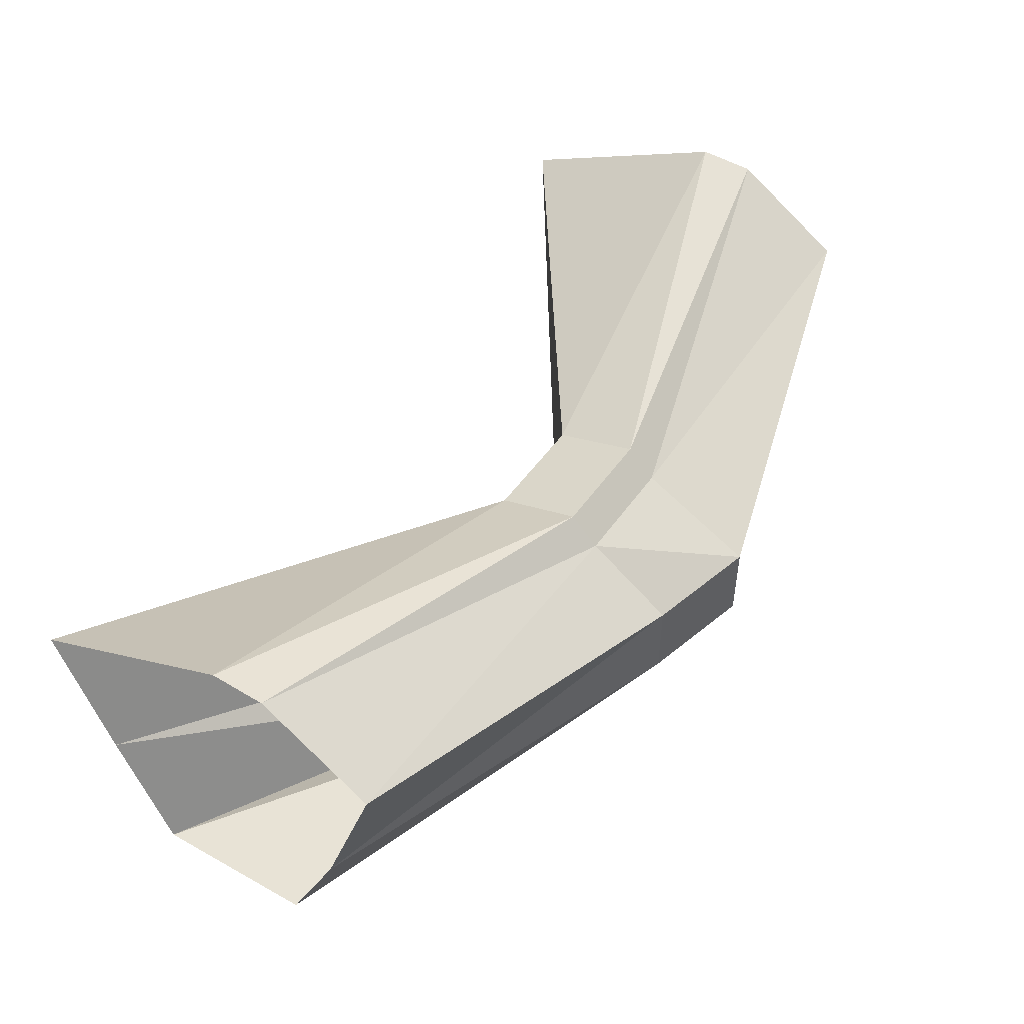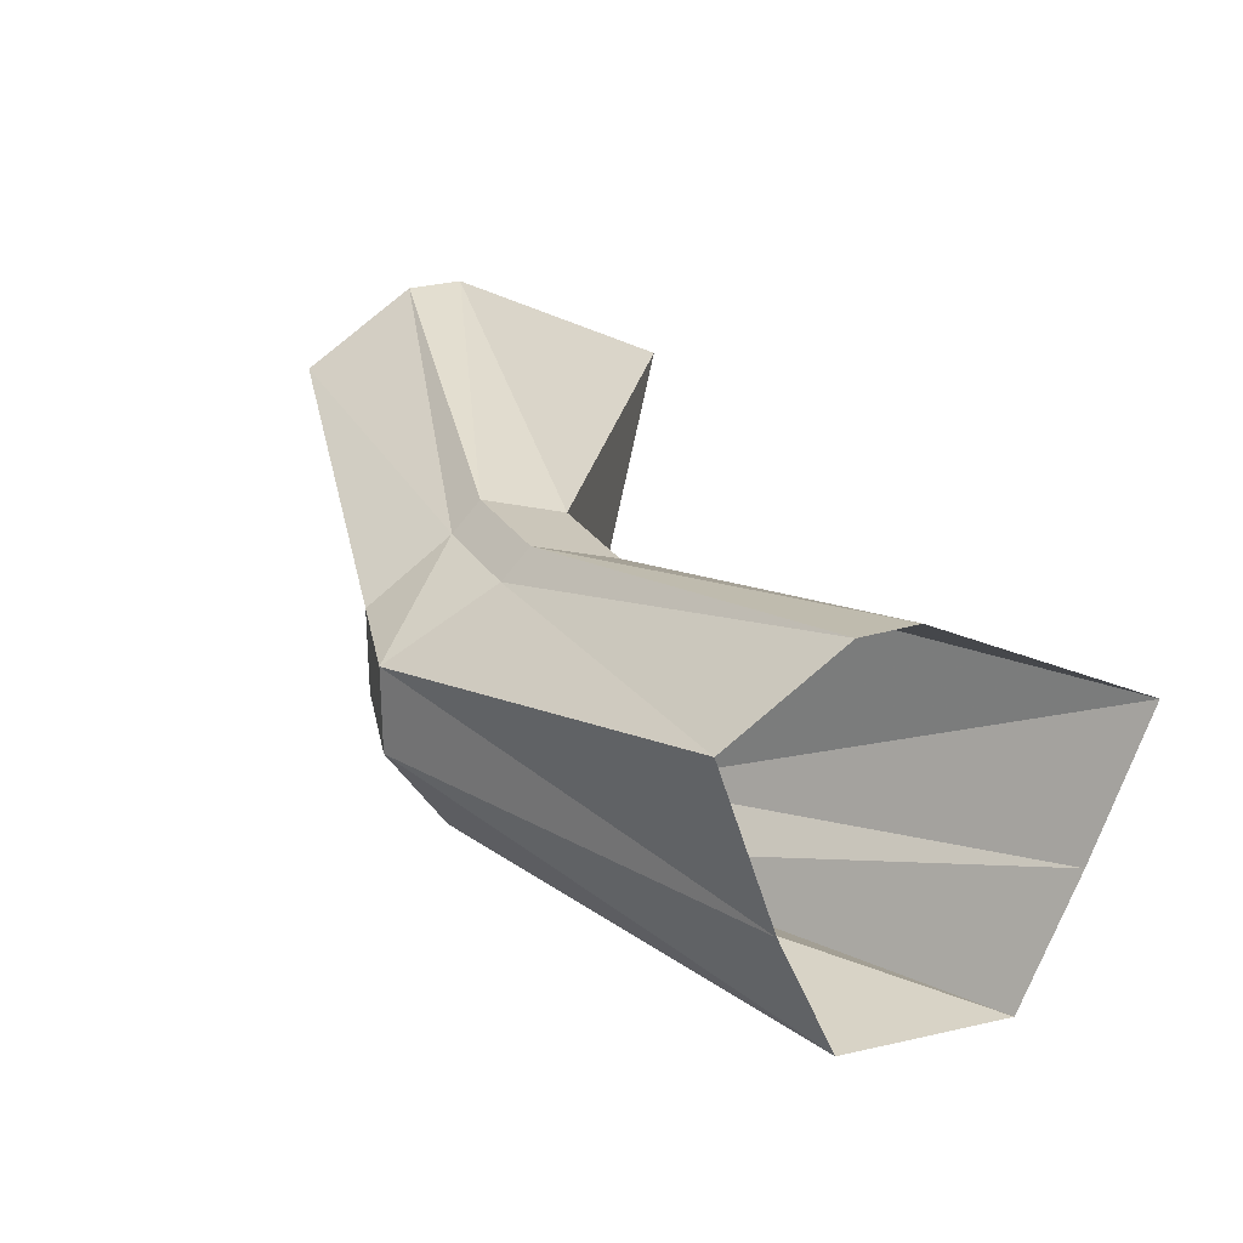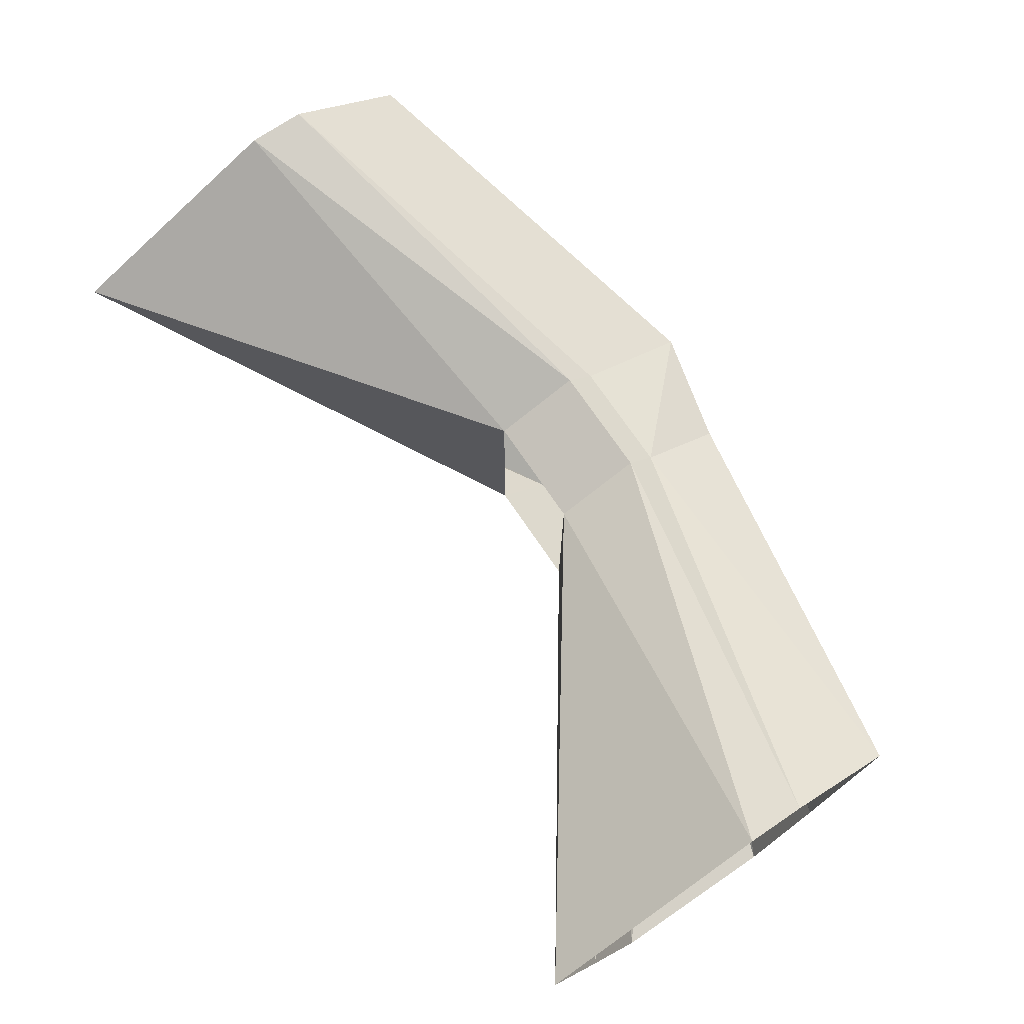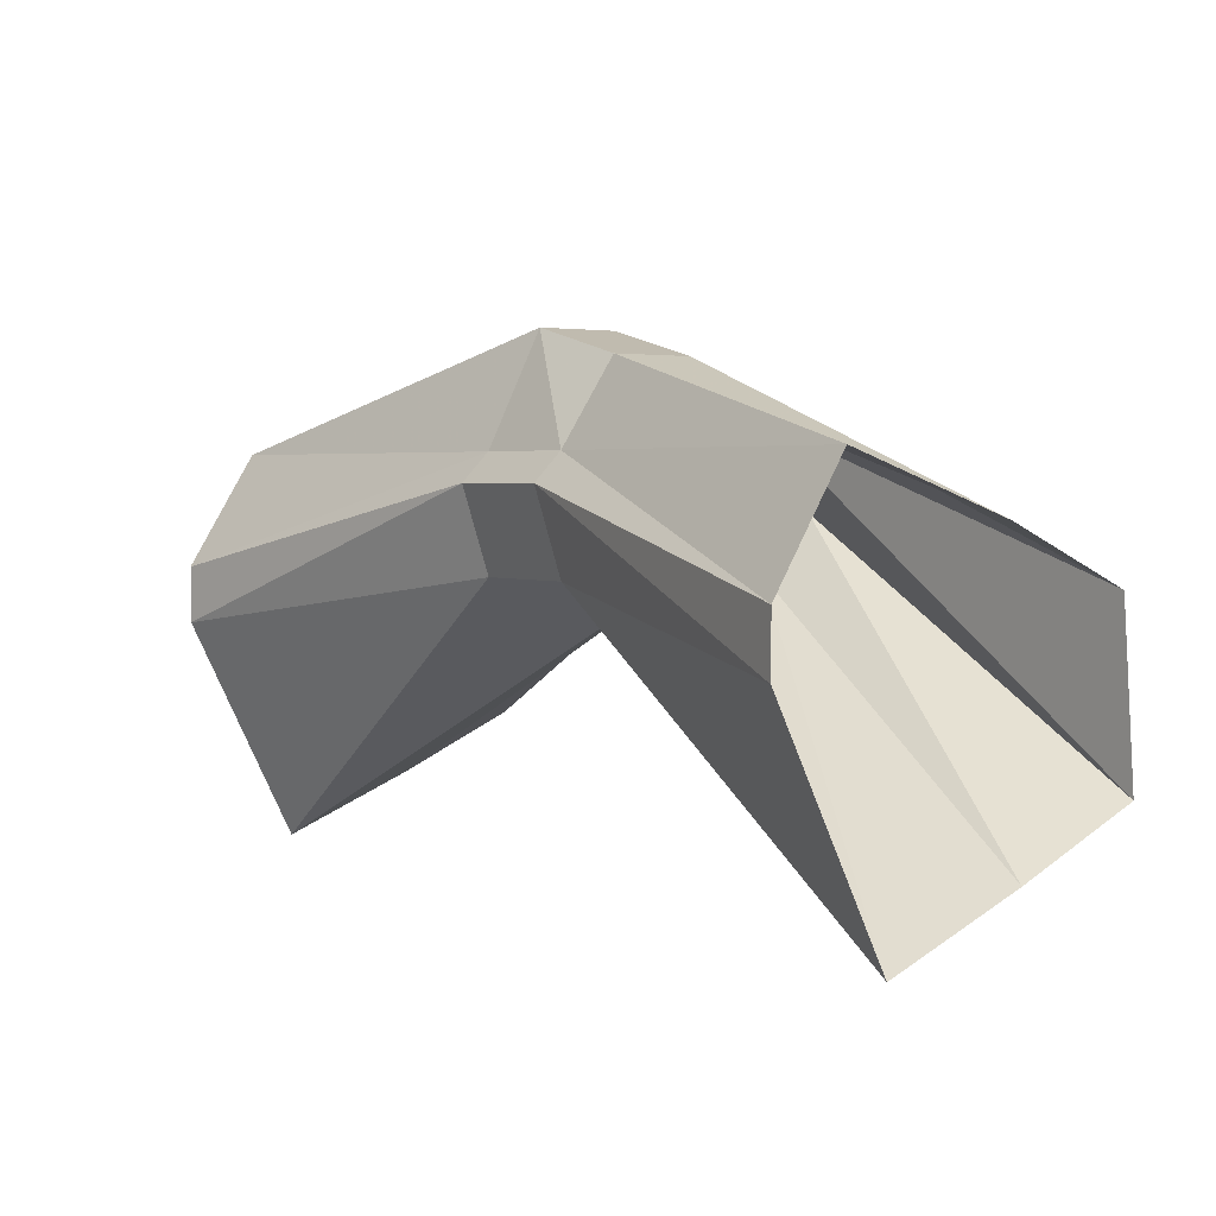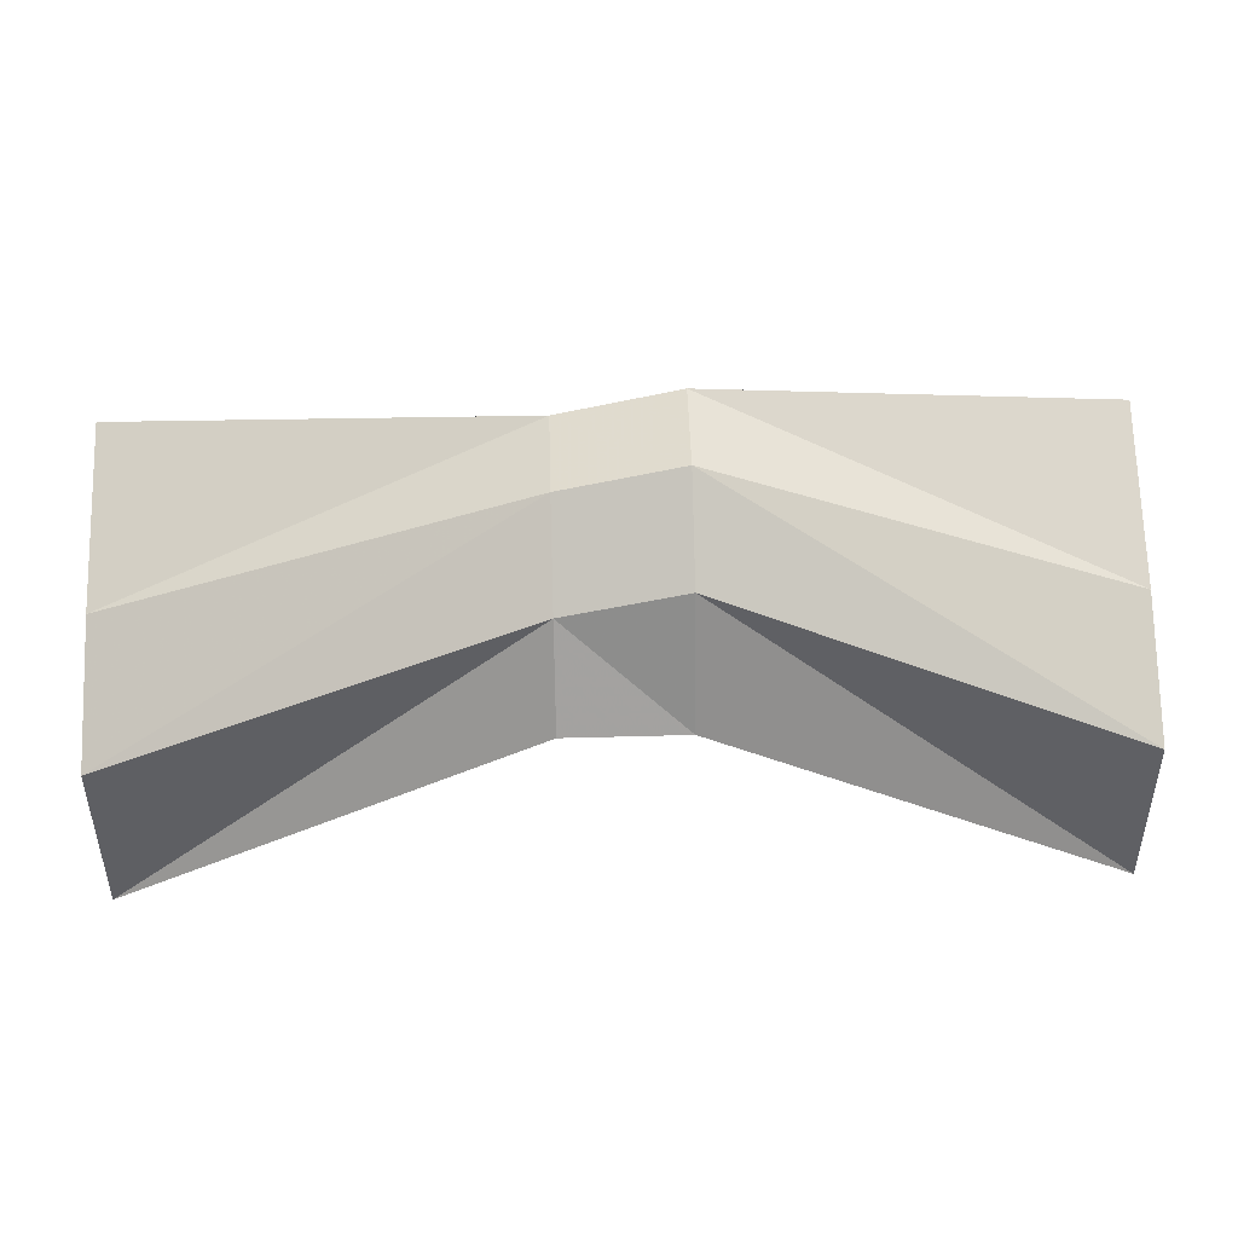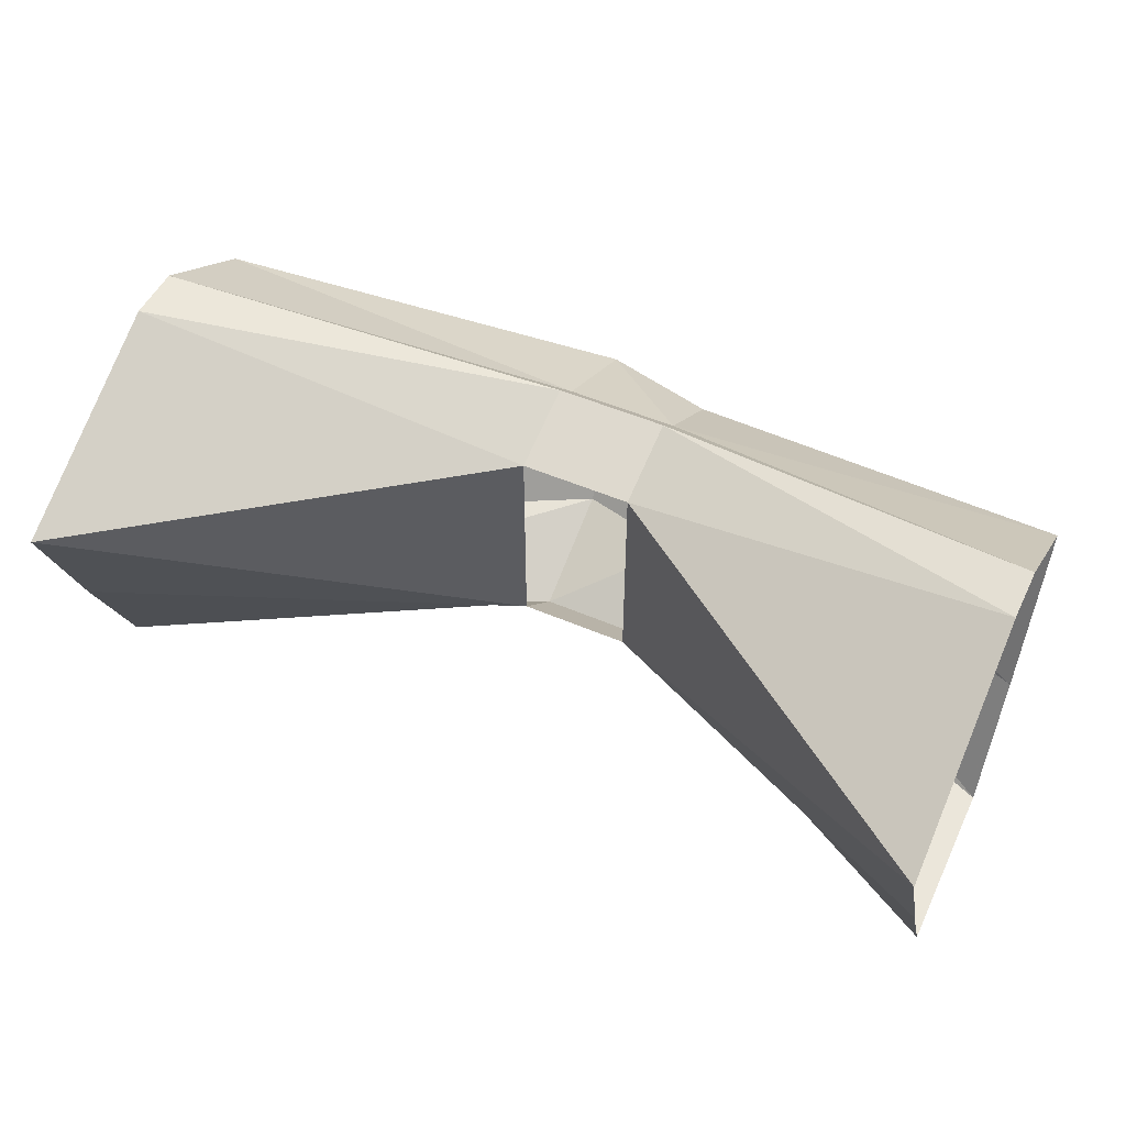
<metadata>
{"format":"obj","ext":"obj","renderer":"f3d","projection":"perspective","resolution":1024,"background":"white","views":[{"elev":49.3,"azim":123.6,"up":"+Z"},{"elev":25.9,"azim":-115.4,"up":"+Z"},{"elev":72.6,"azim":55.9,"up":"+Z"},{"elev":3.1,"azim":53.6,"up":"+Y"},{"elev":51.2,"azim":178.3,"up":"+Y"},{"elev":50.7,"azim":25.2,"up":"+Z"}]}
</metadata>
<code>
v -0.0625 3.438 0.125
v 0.0625 3.438 0.125
v 0.0625 3.406 0.1562
v -0.0625 3.406 0.1562
v -0.5 3.312 0.2344
v -0.5 3.438 0.1562
v -0.0625 3.562 0.0625
v 0.0625 3.531 0.0625
v 0.5 3.438 0.1562
v 0.5 3.312 0.2344
v 0.5 3.25 0.2344
v 0.0625 3.312 0.125
v -0.0625 3.312 0.125
v -0.5 3.25 0.2344
v -0.0625 3.375 -0.1875
v 0.0625 3.375 -0.1875
v 0.0625 3.469 -0.125
v -0.0625 3.5 -0.125
v -0.5 3.125 -0.1875
v -0.5 3.062 -0.04688
v -0.0625 3.312 -0.125
v 0.0625 3.312 -0.125
v 0.5 3.062 -0.04688
v 0.5 3.125 -0.1875
v 0.5 3.312 -0.1719
v 0.0625 3.531 -0.03125
v -0.0625 3.562 -0.03125
v -0.5 3.312 -0.1719
v -0.5 3.375 -0.03125
v -0.5 3 0.1094
v 0.5 3.375 -0.03125
v 0.5 3 0.1094
f 1 2 3
f 1 3 4
f 1 4 5
f 1 5 6
f 1 6 7
f 1 7 2
f 2 7 8
f 2 8 9
f 2 9 10
f 2 10 3
f 3 10 11
f 3 11 12
f 3 12 4
f 4 12 13
f 4 13 14
f 4 14 5
f 15 16 17
f 15 17 18
f 15 18 19
f 15 19 20
f 15 20 21
f 15 21 16
f 16 21 22
f 16 22 23
f 16 23 24
f 16 24 17
f 17 24 25
f 17 25 26
f 17 26 18
f 18 26 27
f 18 27 28
f 18 28 19
f 27 26 8
f 27 8 7
f 27 7 29
f 27 29 28
f 13 30 14
f 30 13 21
f 30 21 20
f 7 6 29
f 25 31 26
f 26 31 8
f 8 31 9
f 11 32 12
f 12 32 22
f 22 32 23

</code>
